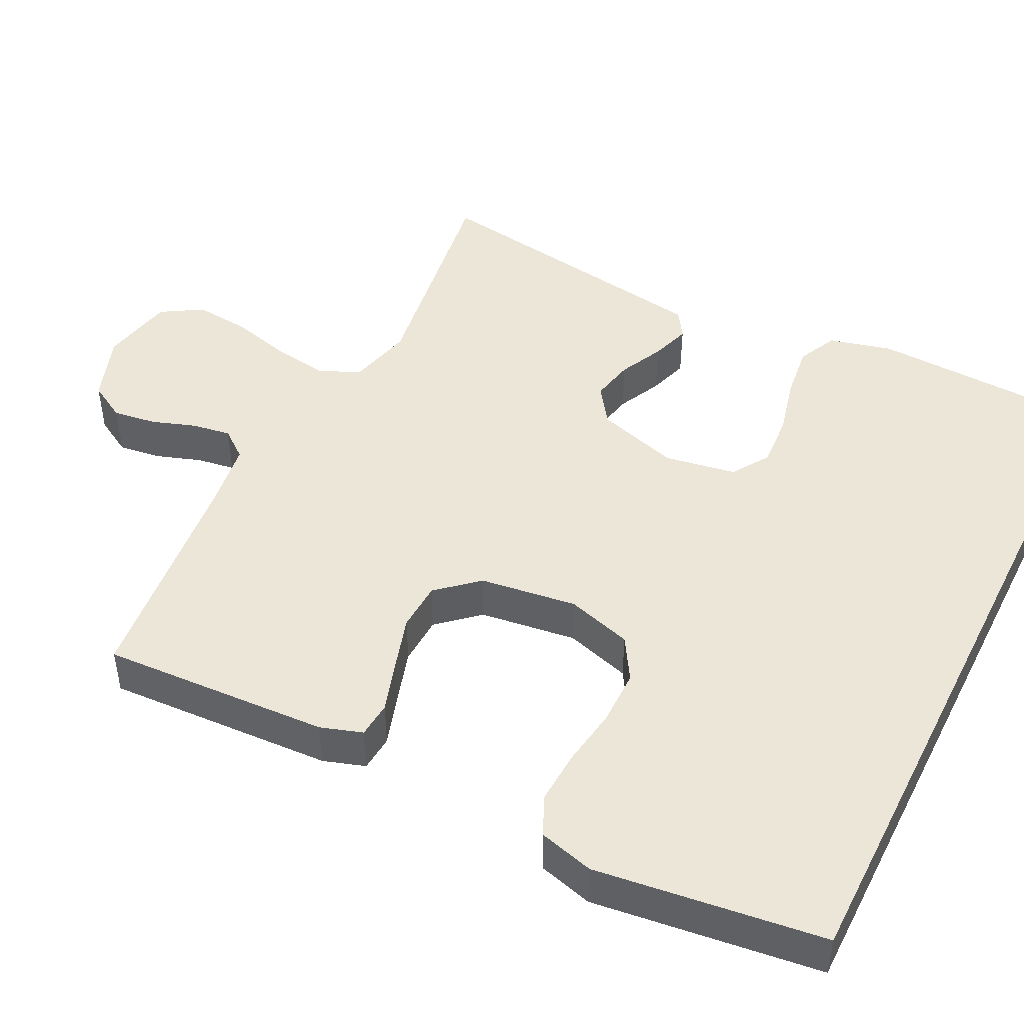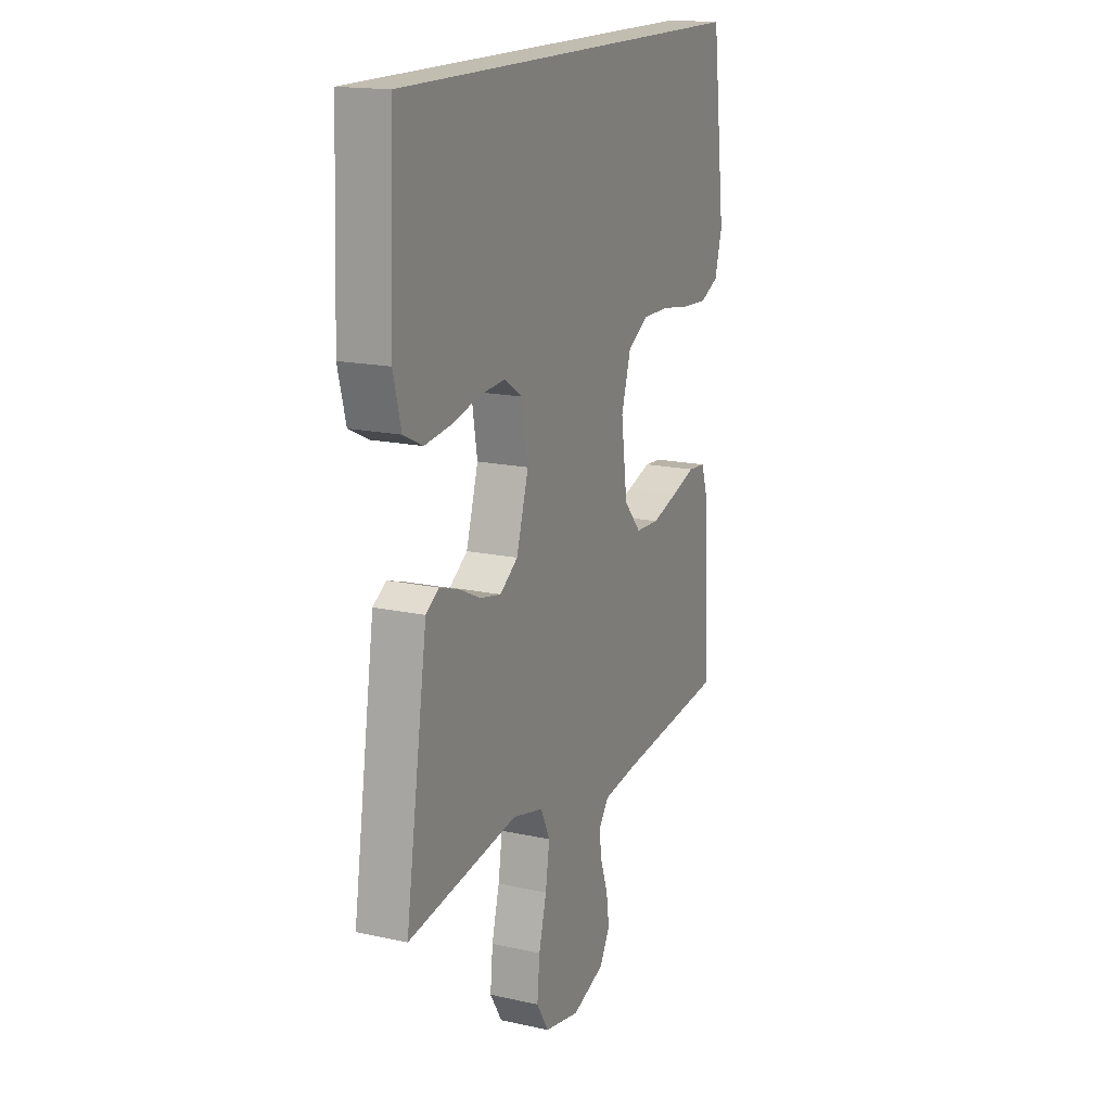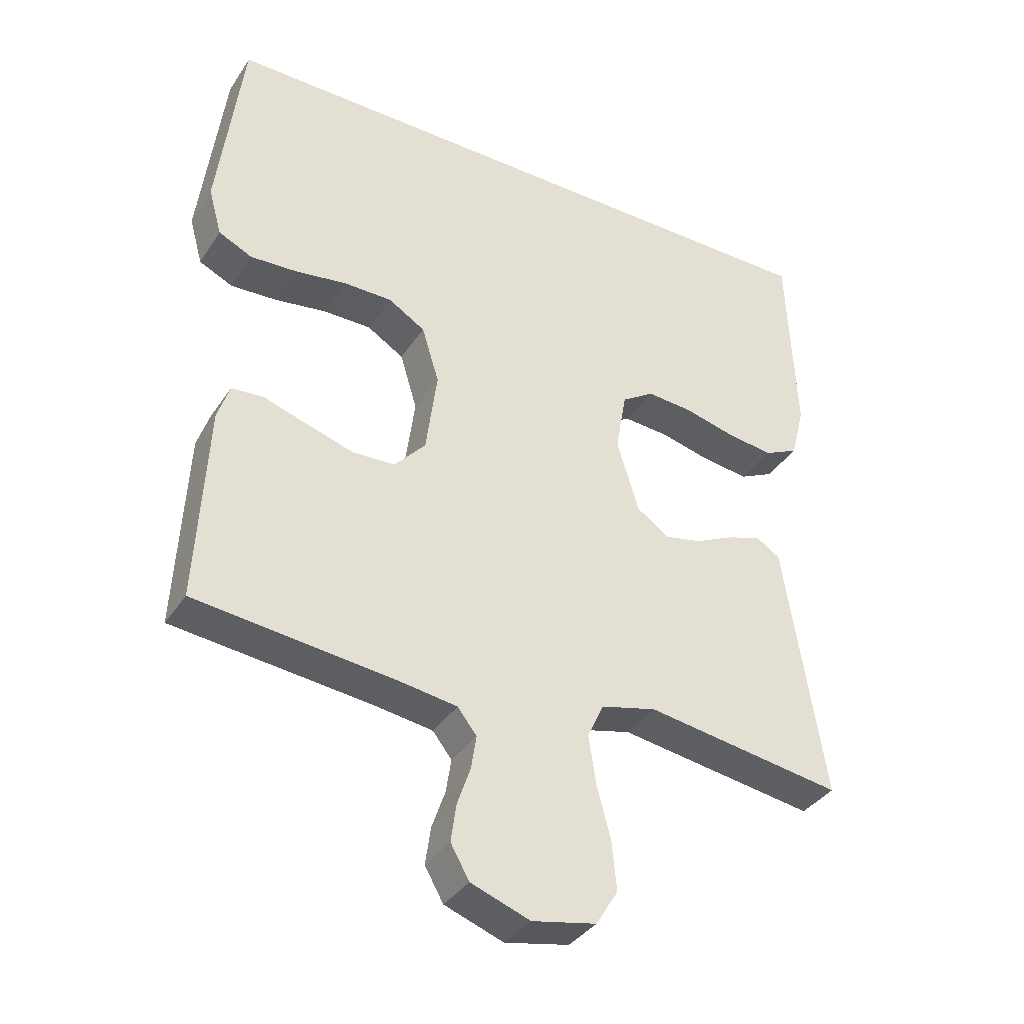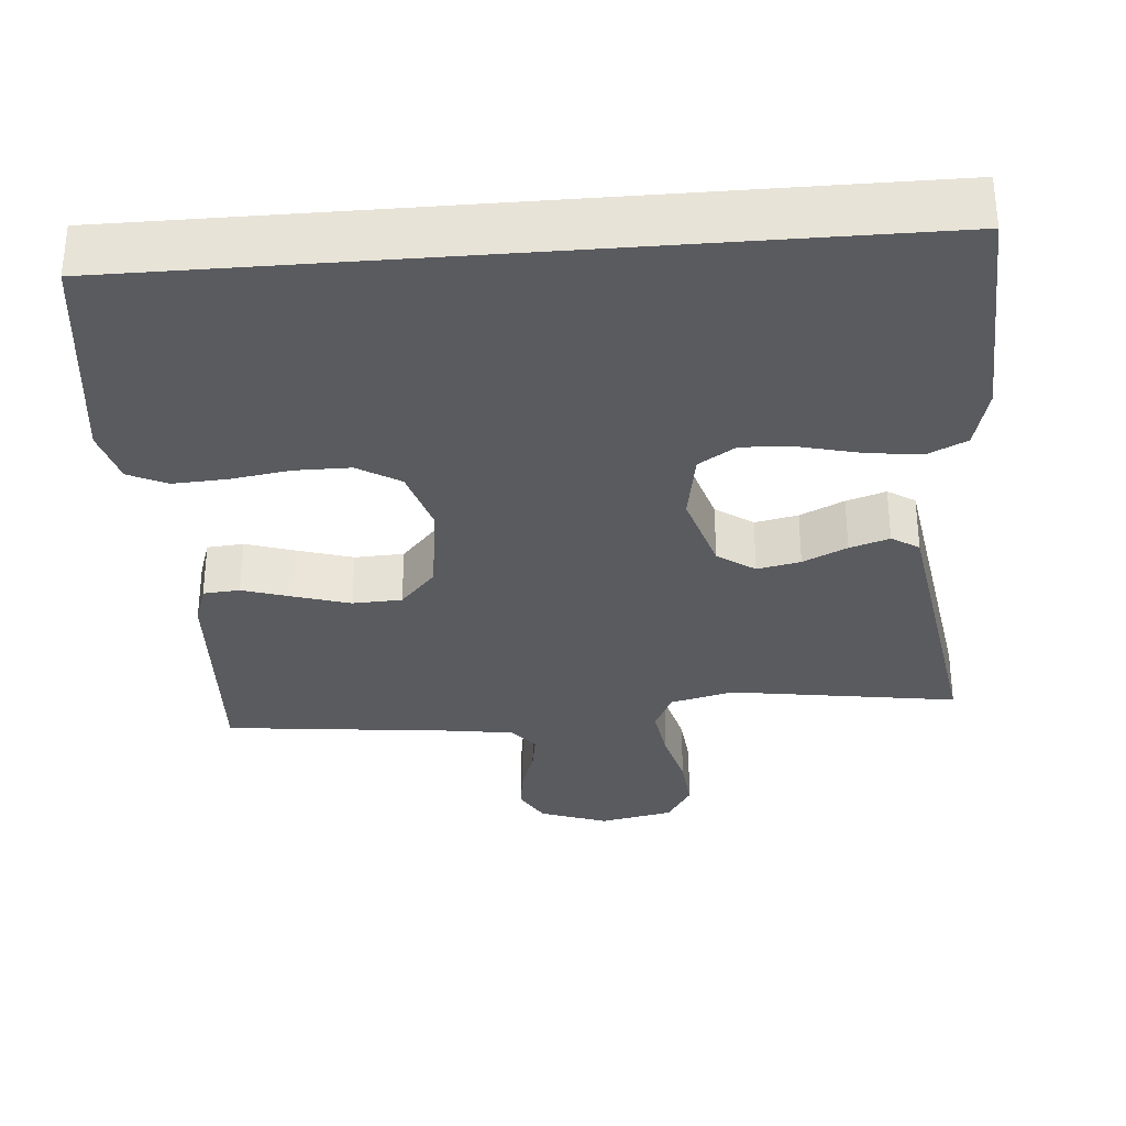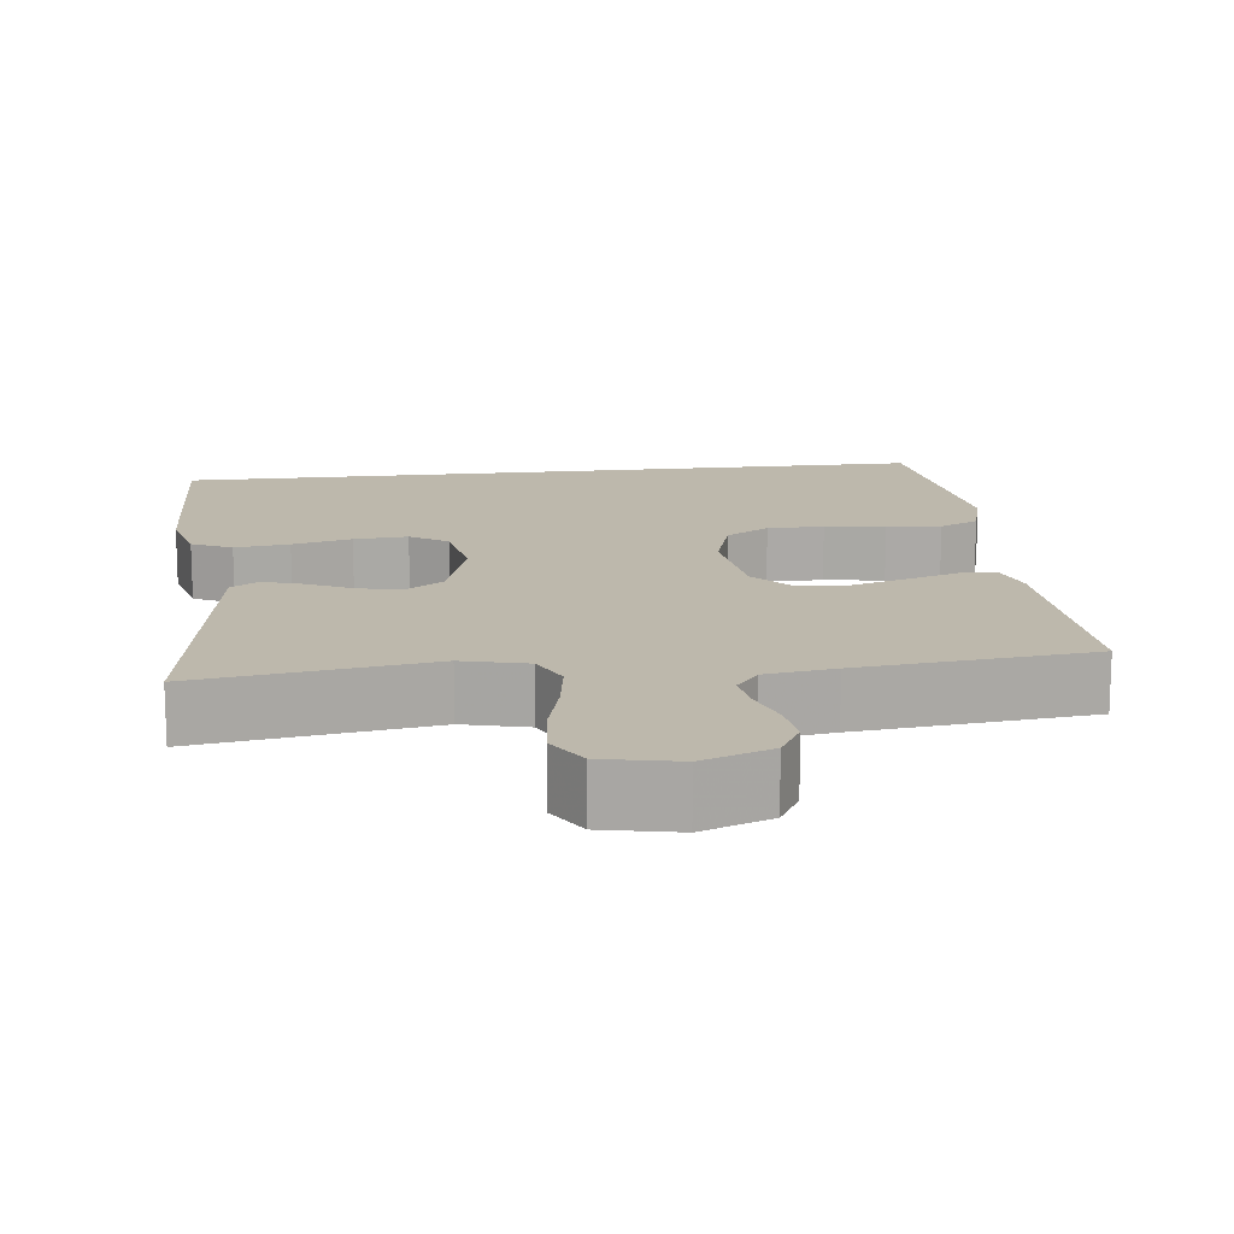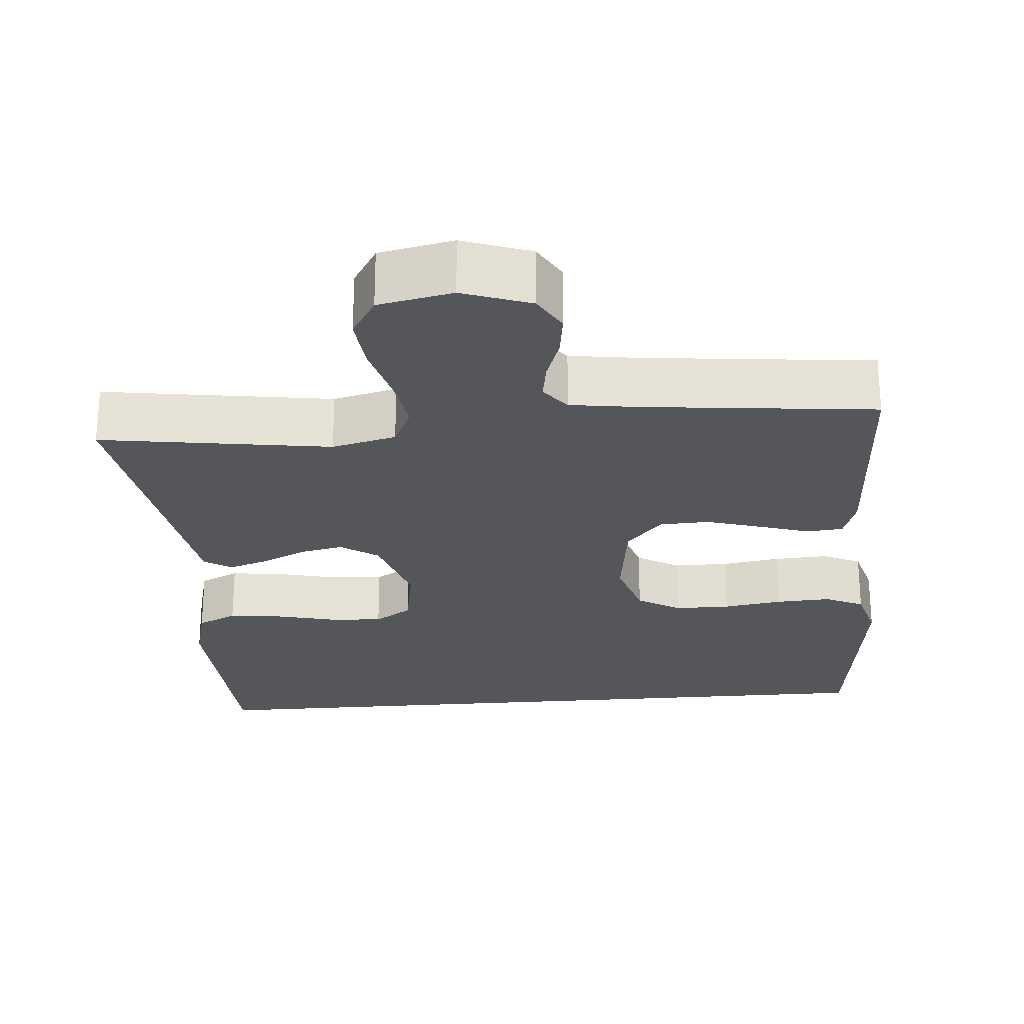
<metadata>
{"format":"obj","ext":"obj","renderer":"f3d","projection":"perspective","resolution":1024,"background":"white","views":[{"elev":46.5,"azim":-63.4,"up":"+Y"},{"elev":16.8,"azim":114.1,"up":"+Z"},{"elev":-36.8,"azim":-29.4,"up":"+Z"},{"elev":-32.4,"azim":4.6,"up":"+Y"},{"elev":14.8,"azim":173.2,"up":"+Y"},{"elev":-25.2,"azim":-175.2,"up":"+Y"}]}
</metadata>
<code>
v -0.49 0.07 0.5
v 0.499 0.07 0.5
v 0.511 0.07 0.2
v 0.49 0.07 0.118
v 0.438 0.07 0.093
v 0.367 0.07 0.102
v 0.29 0.07 0.121
v 0.22 0.07 0.126
v 0.171 0.07 0.094
v 0.155 0.07 0
v 0.188 0.07 -0.109
v 0.237 0.07 -0.143
v 0.294 0.07 -0.131
v 0.352 0.07 -0.103
v 0.404 0.07 -0.086
v 0.44 0.07 -0.109
v 0.454 0.07 -0.2
v 0.5 0.07 -0.5
v 0.2 0.07 -0.455
v 0.116 0.07 -0.476
v 0.091 0.07 -0.529
v 0.102 0.07 -0.602
v 0.123 0.07 -0.682
v 0.13 0.07 -0.755
v 0.097 0.07 -0.809
v 0 0.07 -0.829
v -0.089 0.07 -0.797
v -0.117 0.07 -0.748
v -0.109 0.07 -0.691
v -0.089 0.07 -0.633
v -0.081 0.07 -0.582
v -0.11 0.07 -0.545
v -0.2 0.07 -0.532
v -0.5 0.07 -0.5
v -0.485 0.07 -0.2
v -0.467 0.07 -0.145
v -0.419 0.07 -0.141
v -0.353 0.07 -0.162
v -0.281 0.07 -0.184
v -0.216 0.07 -0.181
v -0.169 0.07 -0.128
v -0.152 0.07 0
v -0.178 0.07 0.086
v -0.234 0.07 0.12
v -0.307 0.07 0.12
v -0.385 0.07 0.108
v -0.456 0.07 0.104
v -0.507 0.07 0.128
v -0.527 0.07 0.2
v -0.49 0 0.5
v 0.499 0 0.5
v 0.511 0 0.2
v 0.49 0 0.118
v 0.438 0 0.093
v 0.367 0 0.102
v 0.29 0 0.121
v 0.22 0 0.126
v 0.171 0 0.094
v 0.155 0 0
v 0.188 0 -0.109
v 0.237 0 -0.143
v 0.294 0 -0.131
v 0.352 0 -0.103
v 0.404 0 -0.086
v 0.44 0 -0.109
v 0.454 0 -0.2
v 0.5 0 -0.5
v 0.2 0 -0.455
v 0.116 0 -0.476
v 0.091 0 -0.529
v 0.102 0 -0.602
v 0.123 0 -0.682
v 0.13 0 -0.755
v 0.097 0 -0.809
v 0 0 -0.829
v -0.089 0 -0.797
v -0.117 0 -0.748
v -0.109 0 -0.691
v -0.089 0 -0.633
v -0.081 0 -0.582
v -0.11 0 -0.545
v -0.2 0 -0.532
v -0.5 0 -0.5
v -0.485 0 -0.2
v -0.467 0 -0.145
v -0.419 0 -0.141
v -0.353 0 -0.162
v -0.281 0 -0.184
v -0.216 0 -0.181
v -0.169 0 -0.128
v -0.152 0 0
v -0.178 0 0.086
v -0.234 0 0.12
v -0.307 0 0.12
v -0.385 0 0.108
v -0.456 0 0.104
v -0.507 0 0.128
v -0.527 0 0.2
f 45 46 47 48
f 44 45 48 49
f 35 36 37 38
f 33 34 35 38
f 32 33 38 39
f 31 32 39 40
f 27 28 29 30
f 27 30 31
f 26 27 31
f 25 26 31
f 22 23 24 25
f 21 22 25 31
f 20 21 31 40
f 16 17 18 19
f 13 14 15 16
f 12 13 16 19
f 11 12 19 20
f 4 5 6 7
f 4 7 8
f 3 4 8
f 2 3 8
f 44 49 1 2
f 43 44 2 8
f 42 43 8 9
f 41 42 9 10
f 20 40 41
f 10 11 20 41
f 97 96 95 94
f 98 97 94 93
f 87 86 85 84
f 87 84 83 82
f 88 87 82 81
f 89 88 81 80
f 79 78 77 76
f 80 79 76
f 80 76 75
f 80 75 74
f 74 73 72 71
f 80 74 71 70
f 89 80 70 69
f 68 67 66 65
f 65 64 63 62
f 68 65 62 61
f 69 68 61 60
f 56 55 54 53
f 57 56 53
f 57 53 52
f 57 52 51
f 51 50 98 93
f 57 51 93 92
f 58 57 92 91
f 59 58 91 90
f 90 89 69
f 90 69 60 59
f 1 50 51 2
f 2 51 52 3
f 3 52 53 4
f 4 53 54 5
f 5 54 55 6
f 6 55 56 7
f 7 56 57 8
f 8 57 58 9
f 9 58 59 10
f 10 59 60 11
f 11 60 61 12
f 12 61 62 13
f 13 62 63 14
f 14 63 64 15
f 15 64 65 16
f 16 65 66 17
f 17 66 67 18
f 18 67 68 19
f 19 68 69 20
f 20 69 70 21
f 21 70 71 22
f 22 71 72 23
f 23 72 73 24
f 24 73 74 25
f 25 74 75 26
f 26 75 76 27
f 27 76 77 28
f 28 77 78 29
f 29 78 79 30
f 30 79 80 31
f 31 80 81 32
f 32 81 82 33
f 33 82 83 34
f 34 83 84 35
f 35 84 85 36
f 36 85 86 37
f 37 86 87 38
f 38 87 88 39
f 39 88 89 40
f 40 89 90 41
f 41 90 91 42
f 42 91 92 43
f 43 92 93 44
f 44 93 94 45
f 45 94 95 46
f 46 95 96 47
f 47 96 97 48
f 48 97 98 49
f 49 98 50 1

</code>
